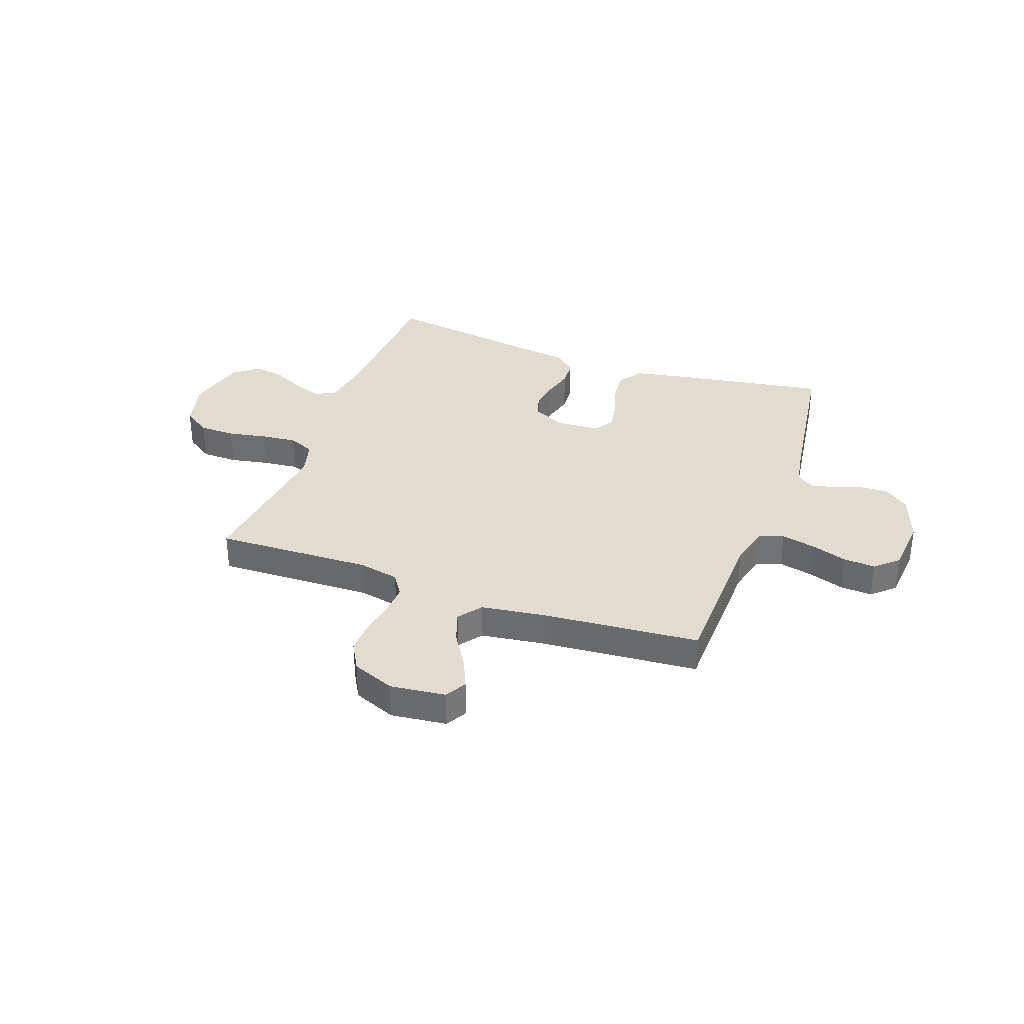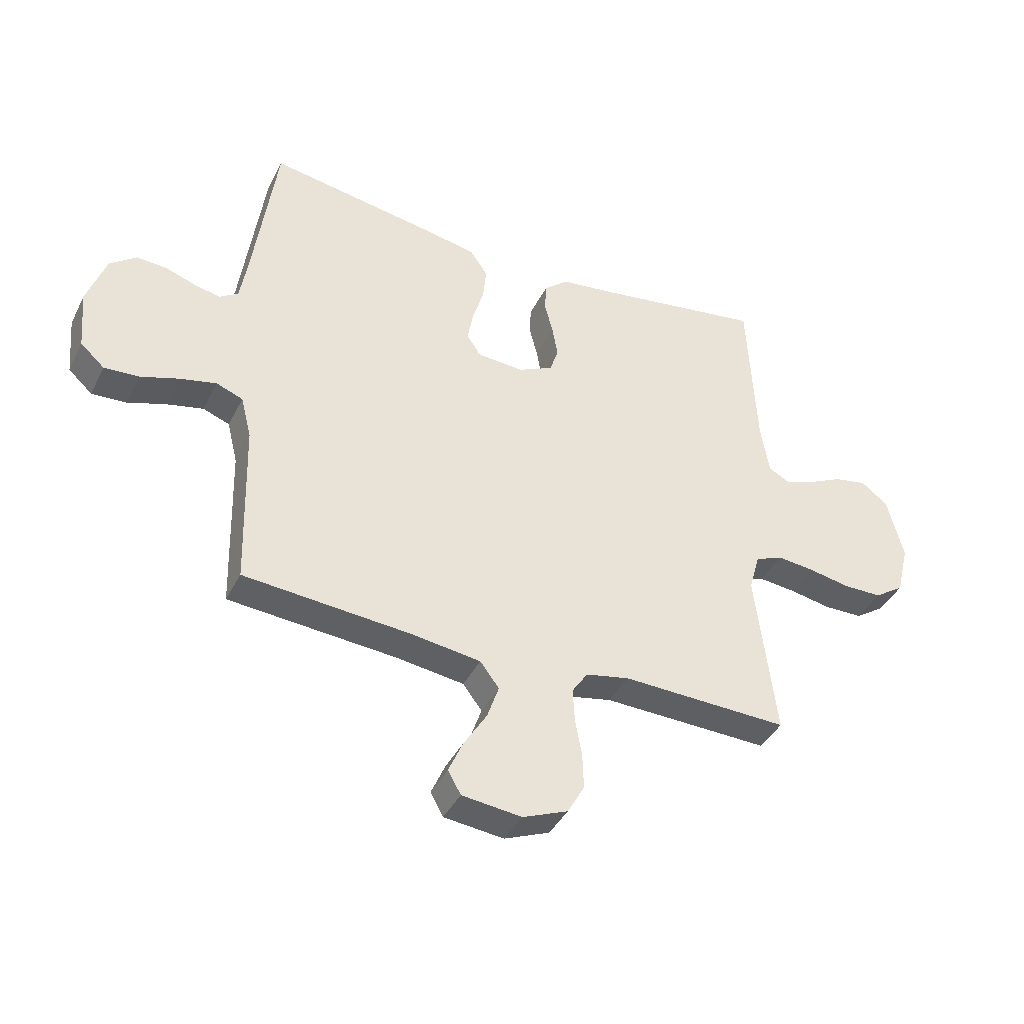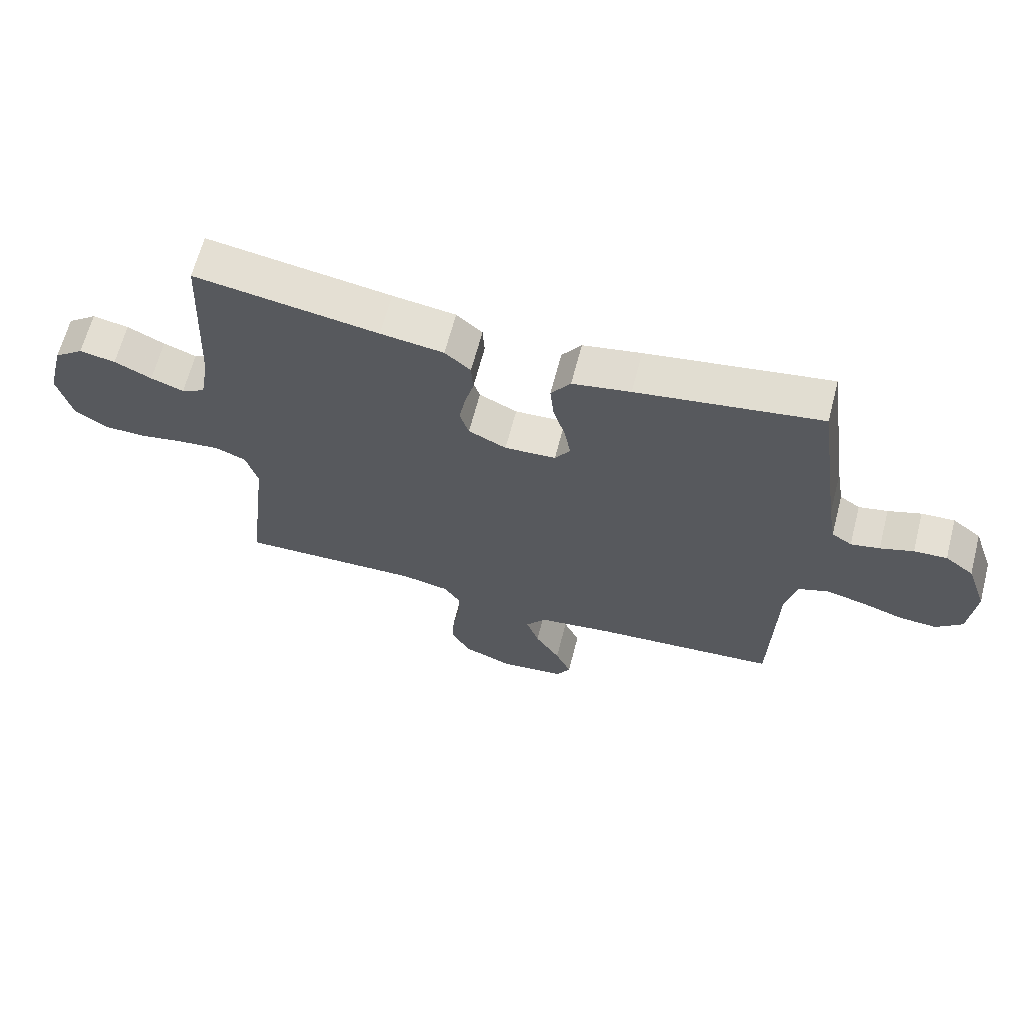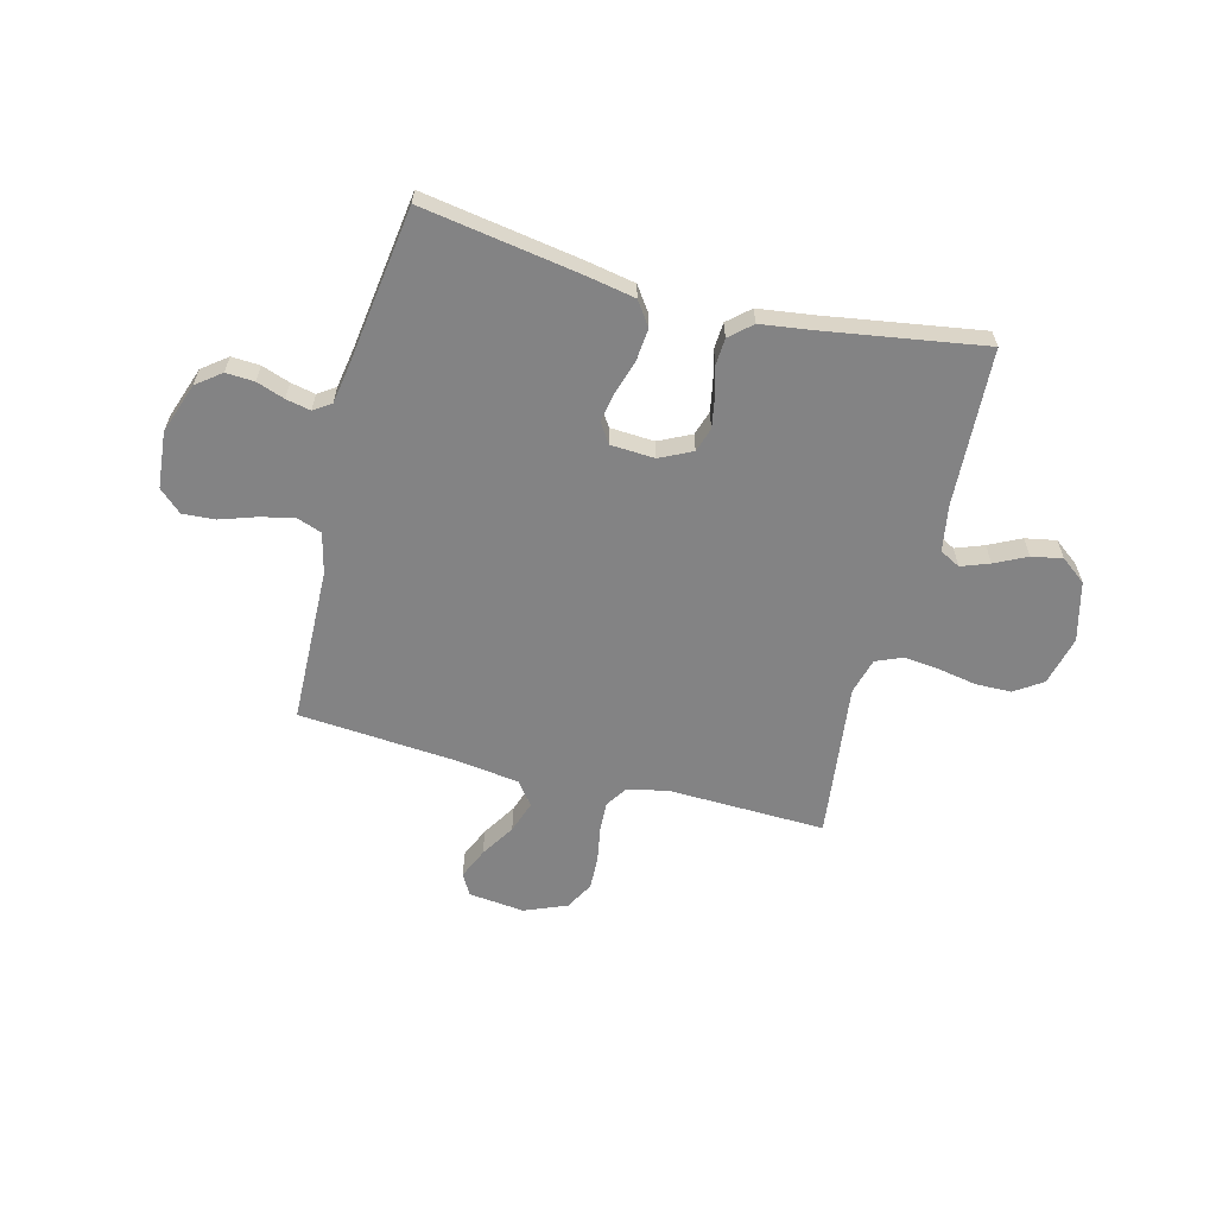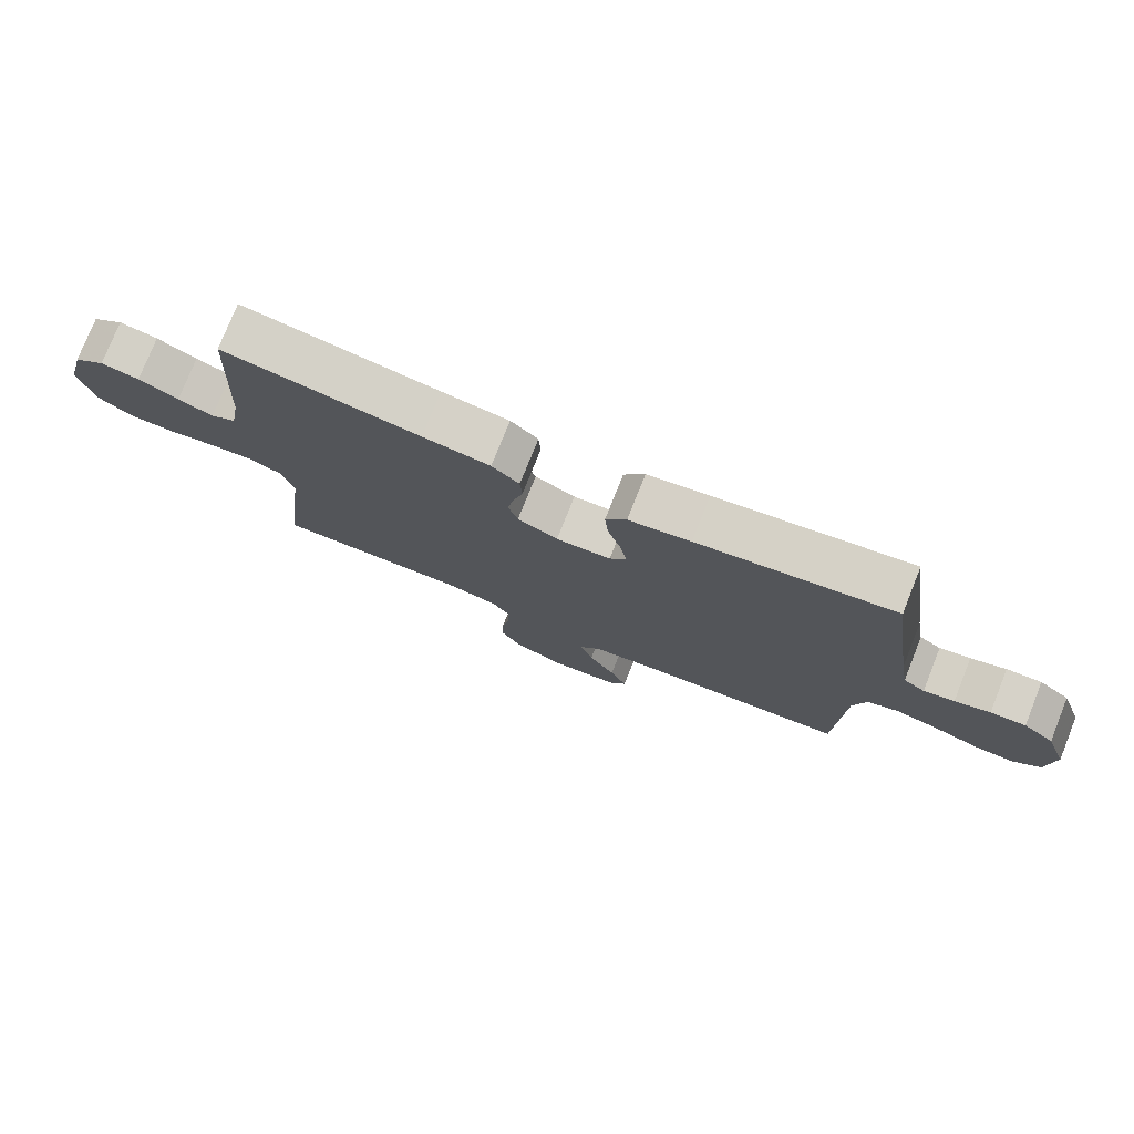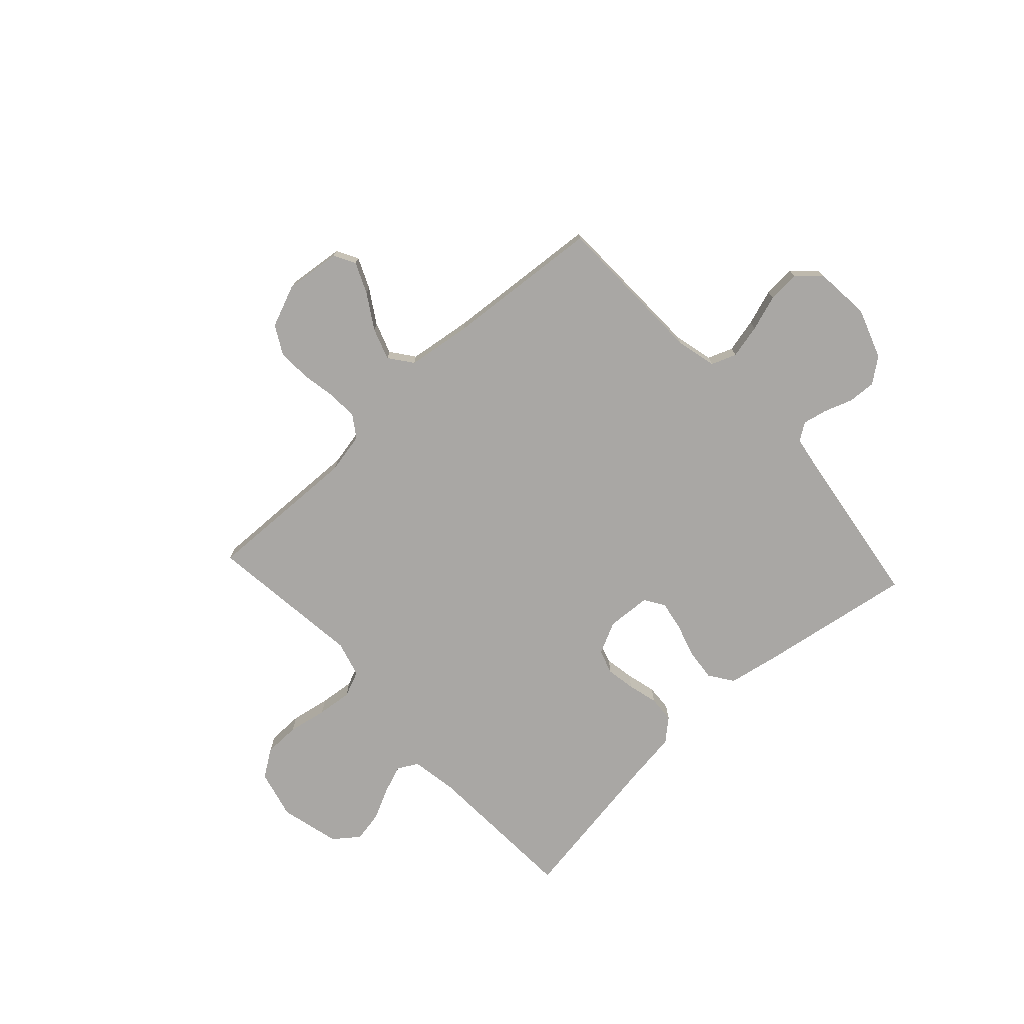
<metadata>
{"format":"obj","ext":"obj","renderer":"f3d","projection":"perspective","resolution":1024,"background":"white","views":[{"elev":34.3,"azim":-160.2,"up":"+Y"},{"elev":-40.4,"azim":-24.8,"up":"+Z"},{"elev":65.0,"azim":-165.4,"up":"+Z"},{"elev":-61.1,"azim":-14.4,"up":"+Y"},{"elev":77.0,"azim":-158.2,"up":"+Z"},{"elev":-74.7,"azim":-137.4,"up":"+Y"}]}
</metadata>
<code>
v -0.5 0.07 -0.5
v -0.508 0.07 -0.2
v -0.527 0.07 -0.123
v -0.575 0.07 -0.105
v -0.64 0.07 -0.12
v -0.709 0.07 -0.143
v -0.771 0.07 -0.147
v -0.814 0.07 -0.108
v -0.824 0.07 0
v -0.79 0.07 0.097
v -0.743 0.07 0.133
v -0.689 0.07 0.13
v -0.635 0.07 0.111
v -0.588 0.07 0.101
v -0.555 0.07 0.123
v -0.542 0.07 0.2
v -0.5 0.07 0.5
v -0.2 0.07 0.451
v -0.105 0.07 0.433
v -0.073 0.07 0.387
v -0.079 0.07 0.325
v -0.099 0.07 0.26
v -0.109 0.07 0.203
v -0.084 0.07 0.165
v 0 0.07 0.16
v 0.062 0.07 0.19
v 0.077 0.07 0.237
v 0.067 0.07 0.293
v 0.052 0.07 0.351
v 0.055 0.07 0.402
v 0.097 0.07 0.439
v 0.2 0.07 0.453
v 0.5 0.07 0.5
v 0.515 0.07 0.2
v 0.53 0.07 0.111
v 0.569 0.07 0.09
v 0.623 0.07 0.11
v 0.684 0.07 0.14
v 0.743 0.07 0.151
v 0.791 0.07 0.114
v 0.82 0.07 0
v 0.797 0.07 -0.094
v 0.744 0.07 -0.13
v 0.675 0.07 -0.131
v 0.6 0.07 -0.117
v 0.533 0.07 -0.11
v 0.483 0.07 -0.131
v 0.464 0.07 -0.2
v 0.5 0.07 -0.5
v 0.2 0.07 -0.491
v 0.122 0.07 -0.507
v 0.094 0.07 -0.549
v 0.097 0.07 -0.608
v 0.109 0.07 -0.674
v 0.111 0.07 -0.738
v 0.081 0.07 -0.792
v 0 0.07 -0.825
v -0.107 0.07 -0.813
v -0.13 0.07 -0.772
v -0.104 0.07 -0.713
v -0.063 0.07 -0.647
v -0.042 0.07 -0.586
v -0.076 0.07 -0.541
v -0.2 0.07 -0.524
v -0.5 0 -0.5
v -0.508 0 -0.2
v -0.527 0 -0.123
v -0.575 0 -0.105
v -0.64 0 -0.12
v -0.709 0 -0.143
v -0.771 0 -0.147
v -0.814 0 -0.108
v -0.824 0 0
v -0.79 0 0.097
v -0.743 0 0.133
v -0.689 0 0.13
v -0.635 0 0.111
v -0.588 0 0.101
v -0.555 0 0.123
v -0.542 0 0.2
v -0.5 0 0.5
v -0.2 0 0.451
v -0.105 0 0.433
v -0.073 0 0.387
v -0.079 0 0.325
v -0.099 0 0.26
v -0.109 0 0.203
v -0.084 0 0.165
v 0 0 0.16
v 0.062 0 0.19
v 0.077 0 0.237
v 0.067 0 0.293
v 0.052 0 0.351
v 0.055 0 0.402
v 0.097 0 0.439
v 0.2 0 0.453
v 0.5 0 0.5
v 0.515 0 0.2
v 0.53 0 0.111
v 0.569 0 0.09
v 0.623 0 0.11
v 0.684 0 0.14
v 0.743 0 0.151
v 0.791 0 0.114
v 0.82 0 0
v 0.797 0 -0.094
v 0.744 0 -0.13
v 0.675 0 -0.131
v 0.6 0 -0.117
v 0.533 0 -0.11
v 0.483 0 -0.131
v 0.464 0 -0.2
v 0.5 0 -0.5
v 0.2 0 -0.491
v 0.122 0 -0.507
v 0.094 0 -0.549
v 0.097 0 -0.608
v 0.109 0 -0.674
v 0.111 0 -0.738
v 0.081 0 -0.792
v 0 0 -0.825
v -0.107 0 -0.813
v -0.13 0 -0.772
v -0.104 0 -0.713
v -0.063 0 -0.647
v -0.042 0 -0.586
v -0.076 0 -0.541
v -0.2 0 -0.524
f 59 60 61
f 58 59 61
f 57 58 61
f 56 57 61
f 55 56 61
f 54 55 61
f 53 54 61
f 52 53 61 62
f 51 52 62 63
f 48 49 50
f 51 63 64
f 50 51 64
f 48 50 64
f 47 48 64
f 43 44 45
f 42 43 45
f 41 42 45
f 40 41 45
f 39 40 45
f 38 39 45
f 37 38 45
f 36 37 45 46
f 35 36 46 47
f 32 33 34
f 34 35 47
f 32 34 47
f 31 32 47
f 30 31 47
f 29 30 47
f 28 29 47
f 20 21 22
f 19 20 22
f 18 19 22
f 17 18 22
f 16 17 22
f 15 16 22 23
f 14 15 23 24
f 11 12 13
f 10 11 13
f 9 10 13
f 8 9 13
f 7 8 13
f 6 7 13
f 5 6 13
f 4 5 13 14
f 14 24 25
f 4 14 25
f 3 4 25
f 64 1 2
f 3 25 26
f 2 3 26
f 64 2 26
f 47 64 26
f 27 28 47
f 26 27 47
f 125 124 123
f 125 123 122
f 125 122 121
f 125 121 120
f 125 120 119
f 125 119 118
f 125 118 117
f 126 125 117 116
f 127 126 116 115
f 114 113 112
f 128 127 115
f 128 115 114
f 128 114 112
f 128 112 111
f 109 108 107
f 109 107 106
f 109 106 105
f 109 105 104
f 109 104 103
f 109 103 102
f 109 102 101
f 110 109 101 100
f 111 110 100 99
f 98 97 96
f 111 99 98
f 111 98 96
f 111 96 95
f 111 95 94
f 111 94 93
f 111 93 92
f 86 85 84
f 86 84 83
f 86 83 82
f 86 82 81
f 86 81 80
f 87 86 80 79
f 88 87 79 78
f 77 76 75
f 77 75 74
f 77 74 73
f 77 73 72
f 77 72 71
f 77 71 70
f 77 70 69
f 78 77 69 68
f 89 88 78
f 89 78 68
f 89 68 67
f 66 65 128
f 90 89 67
f 90 67 66
f 90 66 128
f 90 128 111
f 111 92 91
f 111 91 90
f 1 65 66 2
f 2 66 67 3
f 3 67 68 4
f 4 68 69 5
f 5 69 70 6
f 6 70 71 7
f 7 71 72 8
f 8 72 73 9
f 9 73 74 10
f 10 74 75 11
f 11 75 76 12
f 12 76 77 13
f 13 77 78 14
f 14 78 79 15
f 15 79 80 16
f 16 80 81 17
f 17 81 82 18
f 18 82 83 19
f 19 83 84 20
f 20 84 85 21
f 21 85 86 22
f 22 86 87 23
f 23 87 88 24
f 24 88 89 25
f 25 89 90 26
f 26 90 91 27
f 27 91 92 28
f 28 92 93 29
f 29 93 94 30
f 30 94 95 31
f 31 95 96 32
f 32 96 97 33
f 33 97 98 34
f 34 98 99 35
f 35 99 100 36
f 36 100 101 37
f 37 101 102 38
f 38 102 103 39
f 39 103 104 40
f 40 104 105 41
f 41 105 106 42
f 42 106 107 43
f 43 107 108 44
f 44 108 109 45
f 45 109 110 46
f 46 110 111 47
f 47 111 112 48
f 48 112 113 49
f 49 113 114 50
f 50 114 115 51
f 51 115 116 52
f 52 116 117 53
f 53 117 118 54
f 54 118 119 55
f 55 119 120 56
f 56 120 121 57
f 57 121 122 58
f 58 122 123 59
f 59 123 124 60
f 60 124 125 61
f 61 125 126 62
f 62 126 127 63
f 63 127 128 64
f 64 128 65 1

</code>
